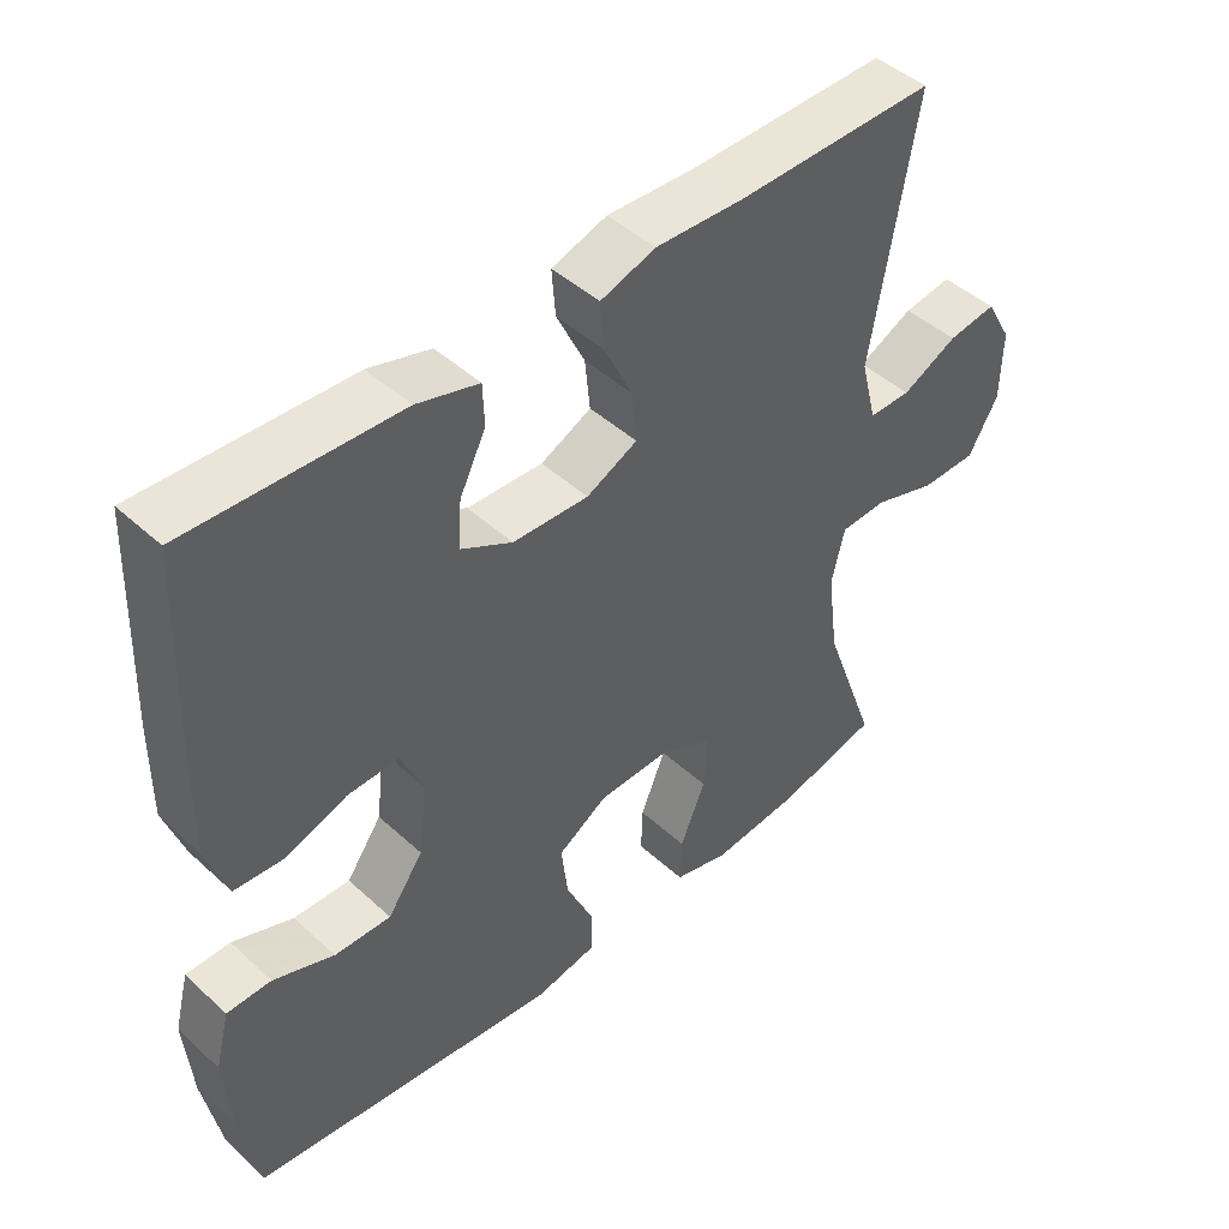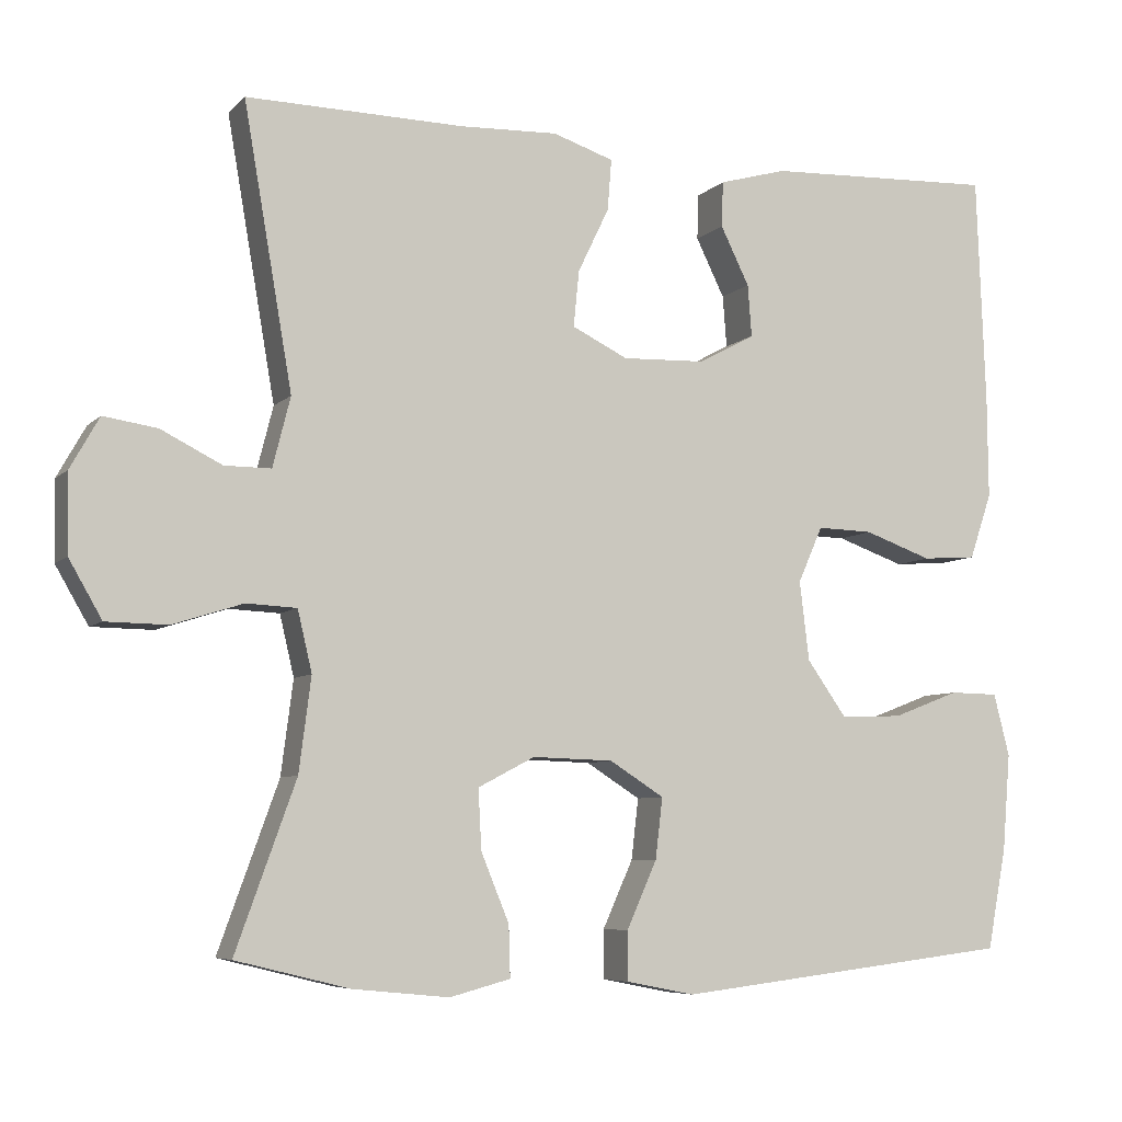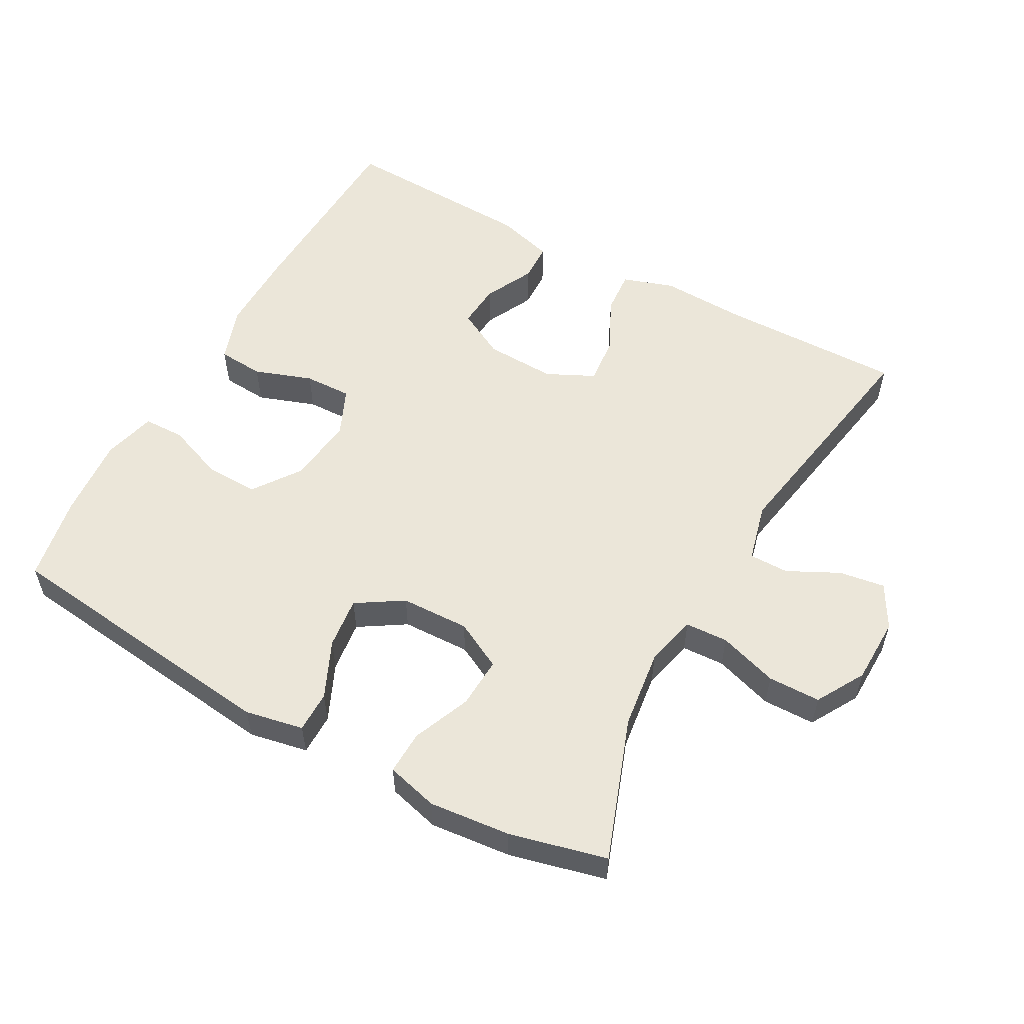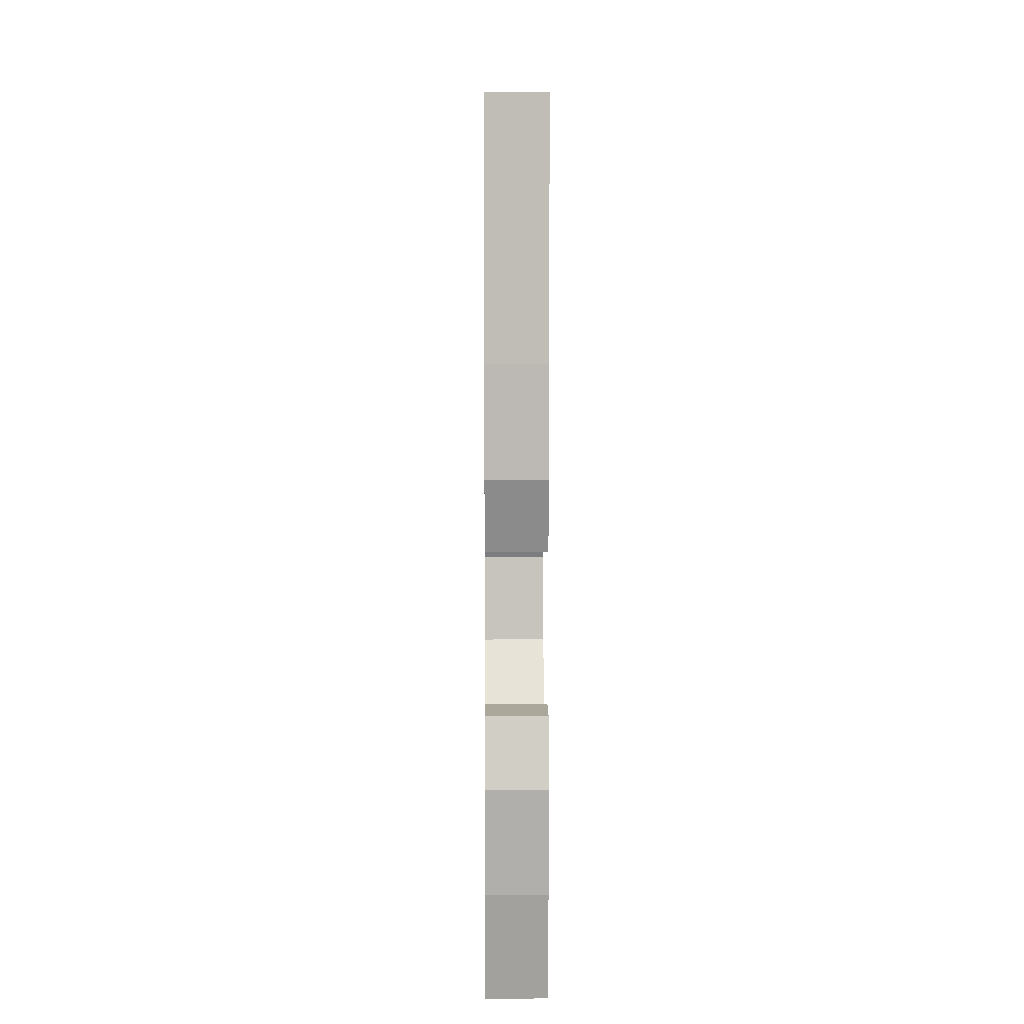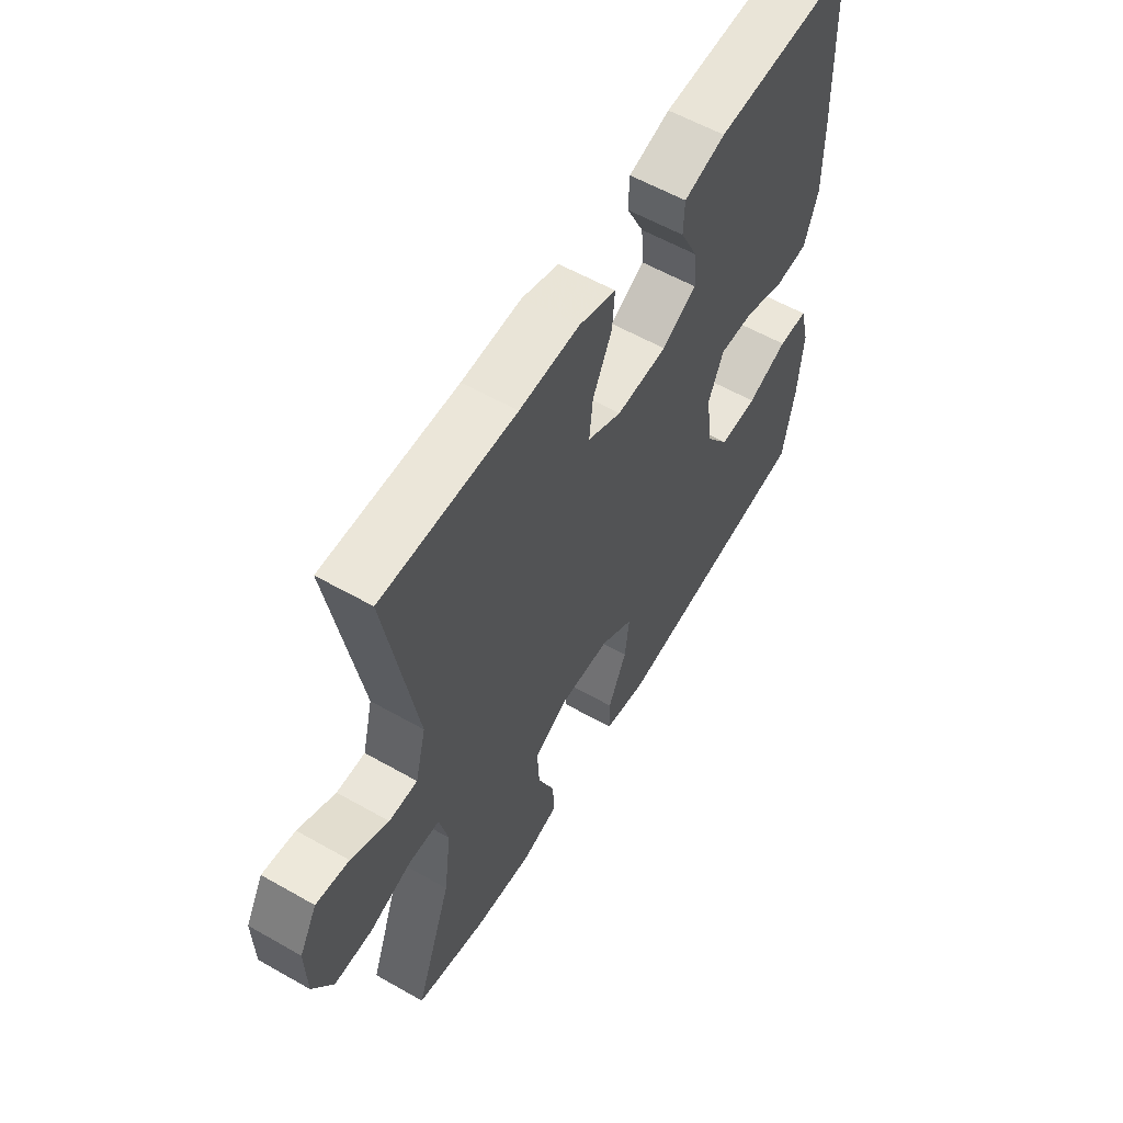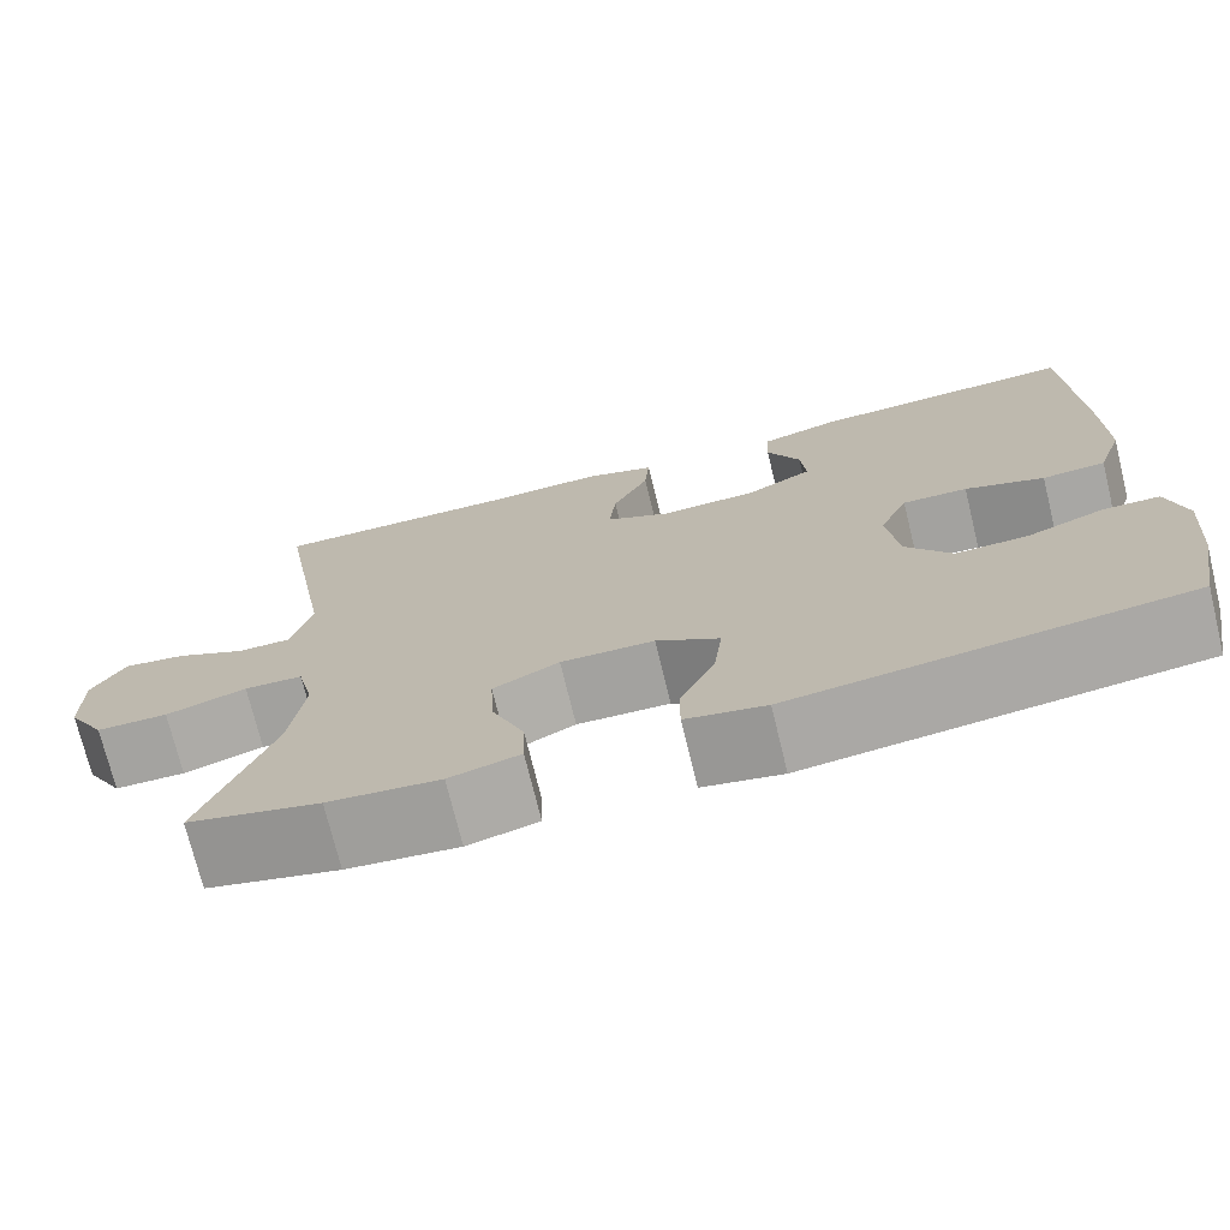
<metadata>
{"format":"obj","ext":"obj","renderer":"f3d","projection":"perspective","resolution":1024,"background":"white","views":[{"elev":45.7,"azim":136.3,"up":"+Z"},{"elev":-6.7,"azim":-23.2,"up":"+Z"},{"elev":55.3,"azim":-151.1,"up":"+Y"},{"elev":7.2,"azim":89.5,"up":"+Z"},{"elev":58.1,"azim":-59.5,"up":"+Z"},{"elev":-73.2,"azim":13.7,"up":"+Z"}]}
</metadata>
<code>
v -0.5 0.07 -0.5
v -0.425 0.07 -0.292
v -0.41 0.07 -0.175
v -0.428 0.07 -0.099
v -0.491 0.07 -0.096
v -0.578 0.07 -0.124
v -0.655 0.07 -0.123
v -0.696 0.07 -0.052
v -0.698 0.07 0.046
v -0.662 0.07 0.11
v -0.595 0.07 0.1
v -0.519 0.07 0.062
v -0.461 0.07 0.062
v -0.439 0.07 0.149
v -0.5 0.07 0.5
v -0.227 0.07 0.496
v -0.105 0.07 0.501
v -0.029 0.07 0.476
v -0.034 0.07 0.412
v -0.073 0.07 0.331
v -0.08 0.07 0.261
v -0.01 0.07 0.227
v 0.094 0.07 0.231
v 0.165 0.07 0.269
v 0.16 0.07 0.334
v 0.124 0.07 0.407
v 0.126 0.07 0.464
v 0.211 0.07 0.488
v 0.5 0.07 0.5
v 0.511 0.07 0.211
v 0.512 0.07 0.085
v 0.484 0.07 0.003
v 0.416 0.07 -0.002
v 0.331 0.07 0.028
v 0.261 0.07 0.03
v 0.23 0.07 -0.04
v 0.242 0.07 -0.139
v 0.291 0.07 -0.208
v 0.369 0.07 -0.206
v 0.453 0.07 -0.174
v 0.514 0.07 -0.175
v 0.534 0.07 -0.253
v 0.524 0.07 -0.374
v 0.5 0.07 -0.5
v 0.076 0.07 -0.55
v -0.01 0.07 -0.533
v -0.01 0.07 -0.472
v 0.028 0.07 -0.388
v 0.037 0.07 -0.312
v -0.031 0.07 -0.269
v -0.132 0.07 -0.266
v -0.203 0.07 -0.303
v -0.199 0.07 -0.378
v -0.164 0.07 -0.463
v -0.162 0.07 -0.527
v -0.238 0.07 -0.547
v -0.358 0.07 -0.535
v -0.5 0 -0.5
v -0.425 0 -0.292
v -0.41 0 -0.175
v -0.428 0 -0.099
v -0.491 0 -0.096
v -0.578 0 -0.124
v -0.655 0 -0.123
v -0.696 0 -0.052
v -0.698 0 0.046
v -0.662 0 0.11
v -0.595 0 0.1
v -0.519 0 0.062
v -0.461 0 0.062
v -0.439 0 0.149
v -0.5 0 0.5
v -0.227 0 0.496
v -0.105 0 0.501
v -0.029 0 0.476
v -0.034 0 0.412
v -0.073 0 0.331
v -0.08 0 0.261
v -0.01 0 0.227
v 0.094 0 0.231
v 0.165 0 0.269
v 0.16 0 0.334
v 0.124 0 0.407
v 0.126 0 0.464
v 0.211 0 0.488
v 0.5 0 0.5
v 0.511 0 0.211
v 0.512 0 0.085
v 0.484 0 0.003
v 0.416 0 -0.002
v 0.331 0 0.028
v 0.261 0 0.03
v 0.23 0 -0.04
v 0.242 0 -0.139
v 0.291 0 -0.208
v 0.369 0 -0.206
v 0.453 0 -0.174
v 0.514 0 -0.175
v 0.534 0 -0.253
v 0.524 0 -0.374
v 0.5 0 -0.5
v 0.076 0 -0.55
v -0.01 0 -0.533
v -0.01 0 -0.472
v 0.028 0 -0.388
v 0.037 0 -0.312
v -0.031 0 -0.269
v -0.132 0 -0.266
v -0.203 0 -0.303
v -0.199 0 -0.378
v -0.164 0 -0.463
v -0.162 0 -0.527
v -0.238 0 -0.547
v -0.358 0 -0.535
f 56 57 1 2
f 53 54 55 56
f 52 53 56 2
f 51 52 2 3
f 50 51 3 4
f 45 46 47 48
f 45 48 49
f 44 45 49
f 43 44 49 50
f 39 40 41 42
f 38 39 42 43
f 31 32 33 34
f 31 34 35
f 30 31 35
f 29 30 35
f 28 29 35
f 25 26 27 28
f 24 25 28 35
f 23 24 35 36
f 17 18 19 20
f 16 17 20 21
f 14 15 16 21
f 13 14 21 22
f 9 10 11 12
f 9 12 13
f 8 9 13
f 5 6 7 8
f 4 5 8 13
f 38 43 50 4
f 22 23 36 37
f 4 13 22 37
f 4 37 38
f 59 58 114 113
f 113 112 111 110
f 59 113 110 109
f 60 59 109 108
f 61 60 108 107
f 105 104 103 102
f 106 105 102
f 106 102 101
f 107 106 101 100
f 99 98 97 96
f 100 99 96 95
f 91 90 89 88
f 92 91 88
f 92 88 87
f 92 87 86
f 92 86 85
f 85 84 83 82
f 92 85 82 81
f 93 92 81 80
f 77 76 75 74
f 78 77 74 73
f 78 73 72 71
f 79 78 71 70
f 69 68 67 66
f 70 69 66
f 70 66 65
f 65 64 63 62
f 70 65 62 61
f 61 107 100 95
f 94 93 80 79
f 94 79 70 61
f 95 94 61
f 1 58 59 2
f 2 59 60 3
f 3 60 61 4
f 4 61 62 5
f 5 62 63 6
f 6 63 64 7
f 7 64 65 8
f 8 65 66 9
f 9 66 67 10
f 10 67 68 11
f 11 68 69 12
f 12 69 70 13
f 13 70 71 14
f 14 71 72 15
f 15 72 73 16
f 16 73 74 17
f 17 74 75 18
f 18 75 76 19
f 19 76 77 20
f 20 77 78 21
f 21 78 79 22
f 22 79 80 23
f 23 80 81 24
f 24 81 82 25
f 25 82 83 26
f 26 83 84 27
f 27 84 85 28
f 28 85 86 29
f 29 86 87 30
f 30 87 88 31
f 31 88 89 32
f 32 89 90 33
f 33 90 91 34
f 34 91 92 35
f 35 92 93 36
f 36 93 94 37
f 37 94 95 38
f 38 95 96 39
f 39 96 97 40
f 40 97 98 41
f 41 98 99 42
f 42 99 100 43
f 43 100 101 44
f 44 101 102 45
f 45 102 103 46
f 46 103 104 47
f 47 104 105 48
f 48 105 106 49
f 49 106 107 50
f 50 107 108 51
f 51 108 109 52
f 52 109 110 53
f 53 110 111 54
f 54 111 112 55
f 55 112 113 56
f 56 113 114 57
f 57 114 58 1

</code>
